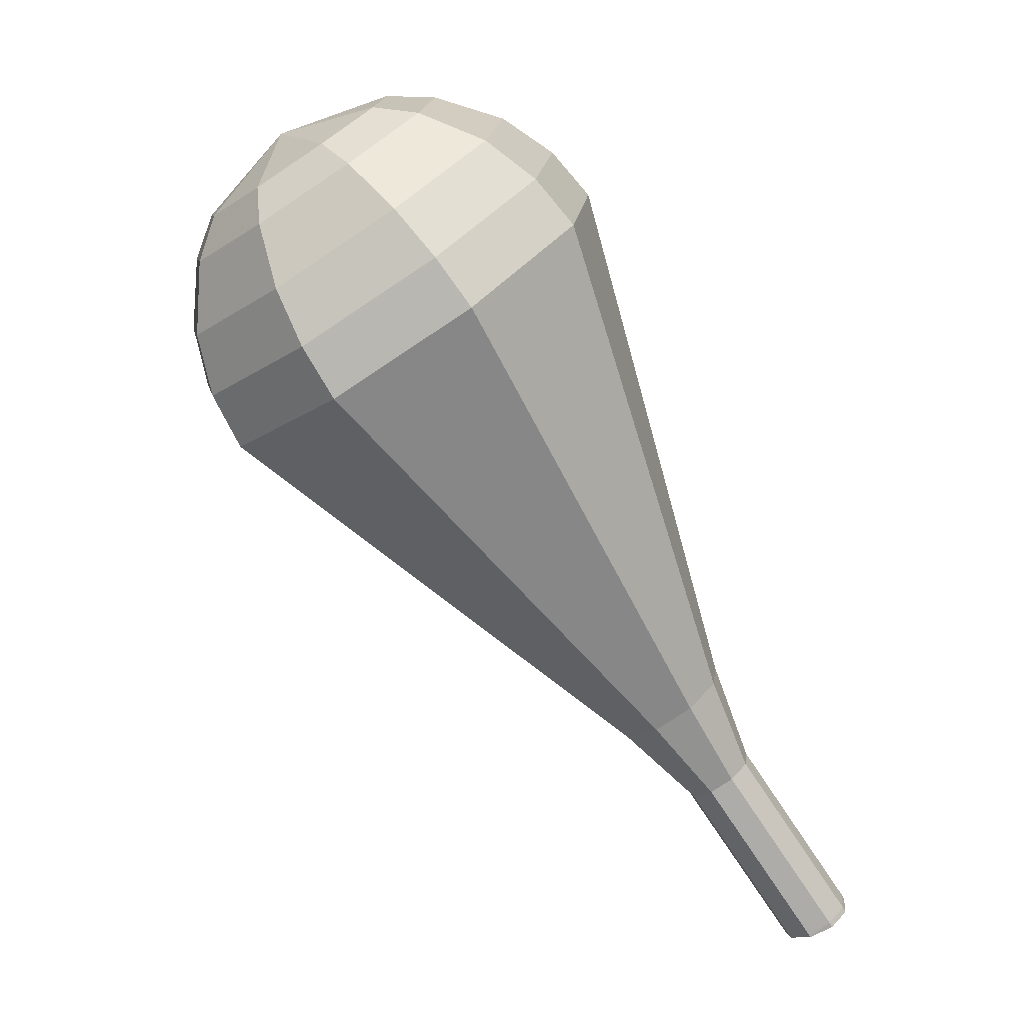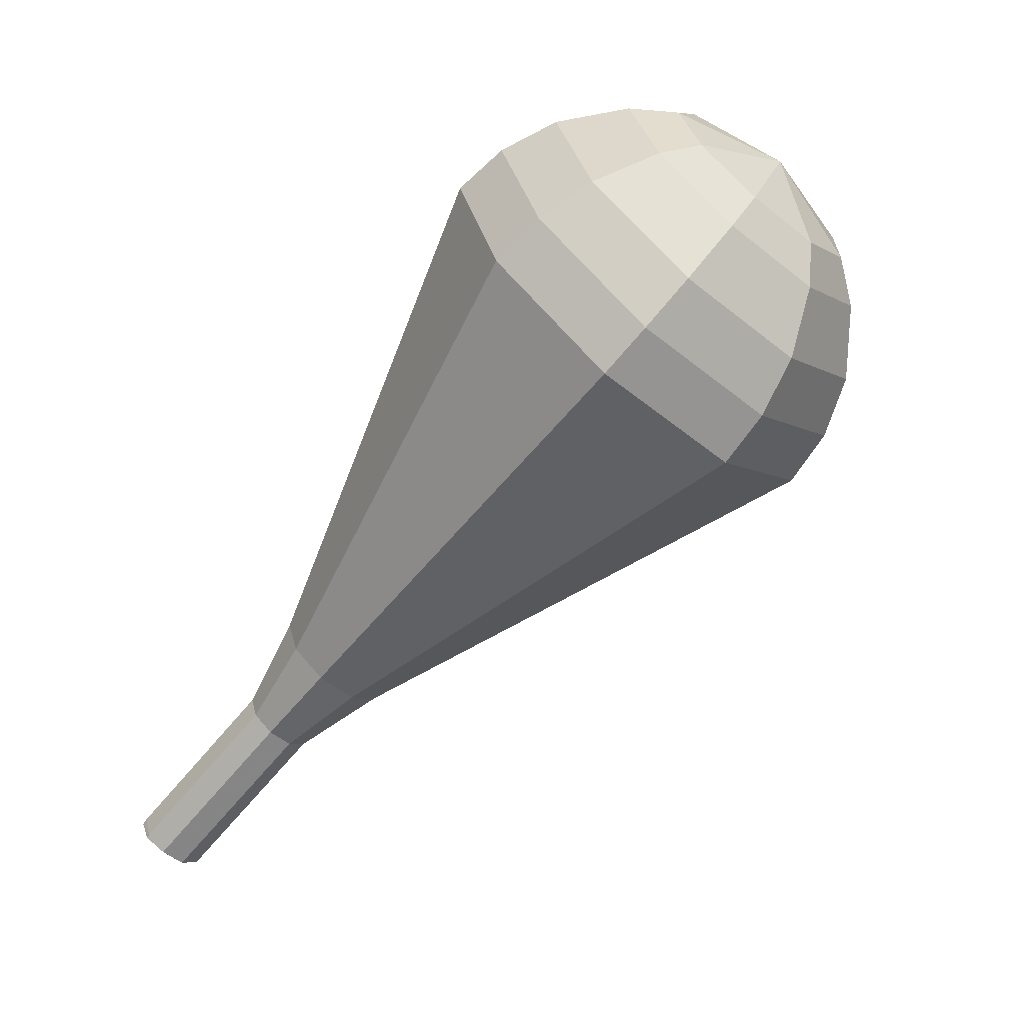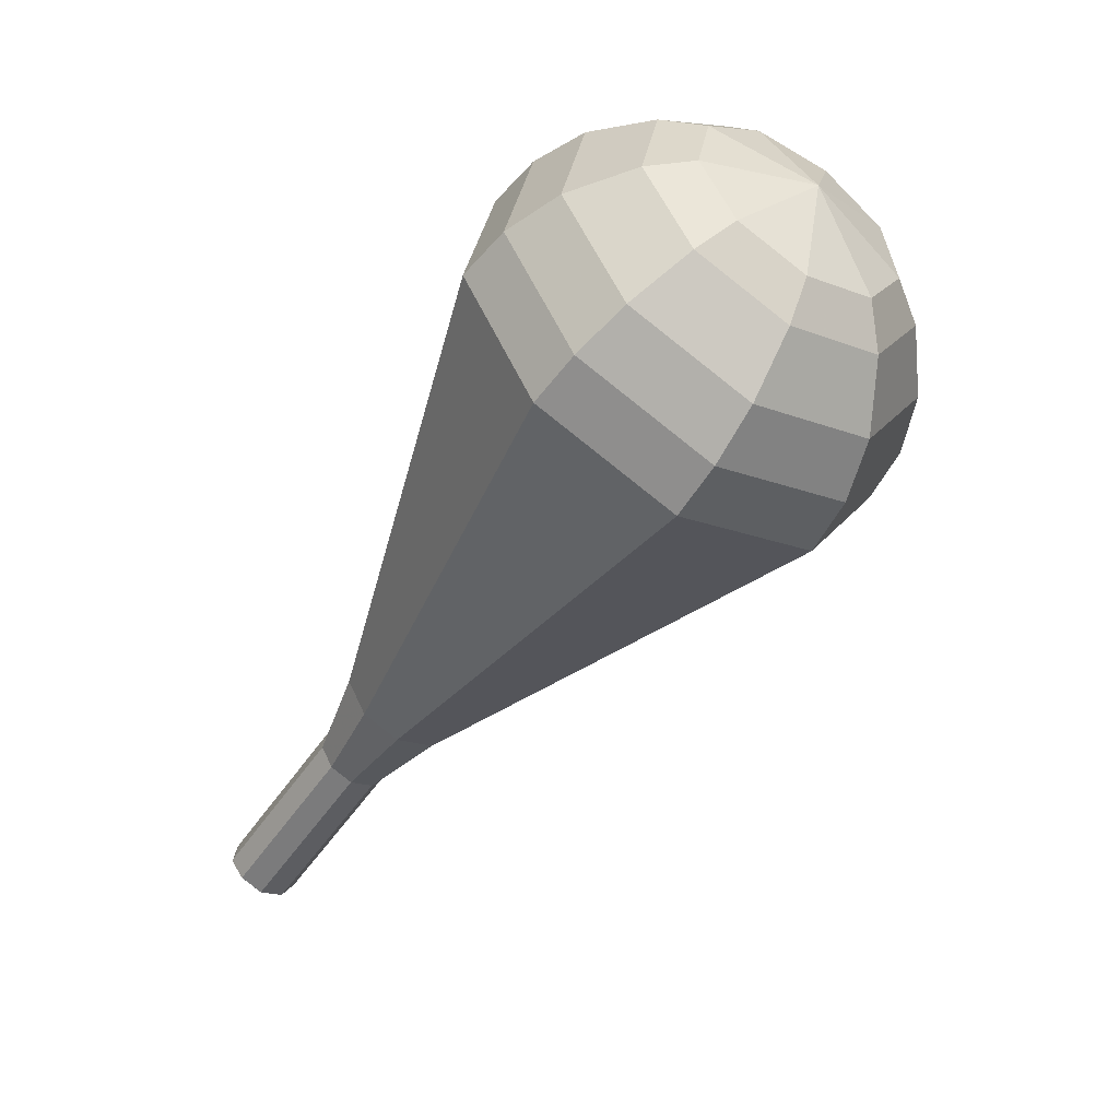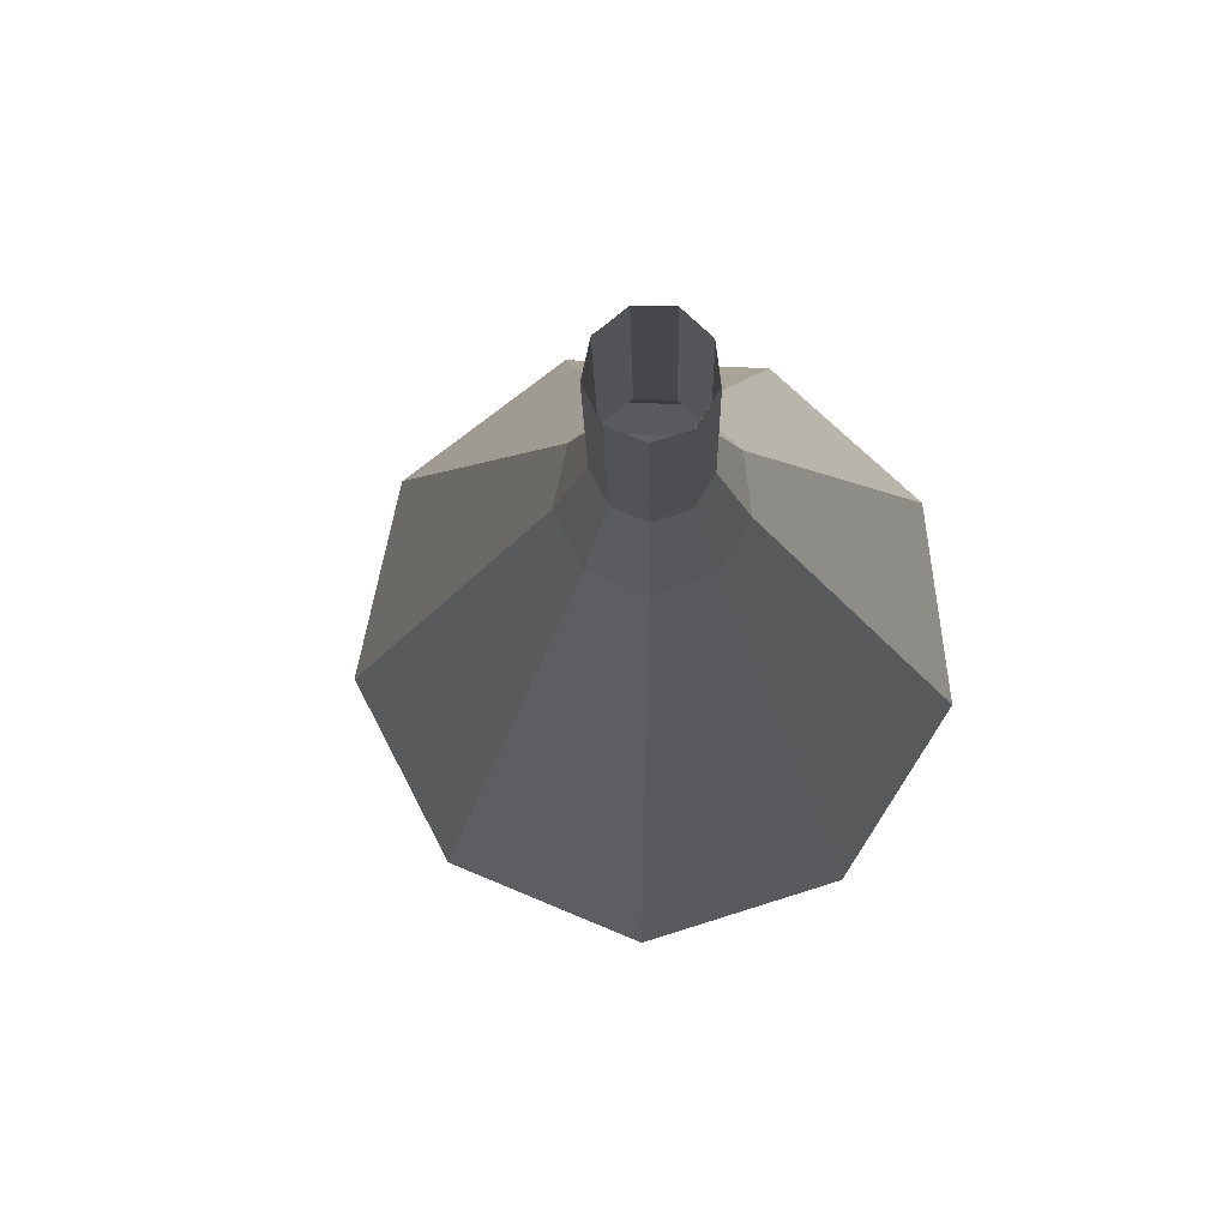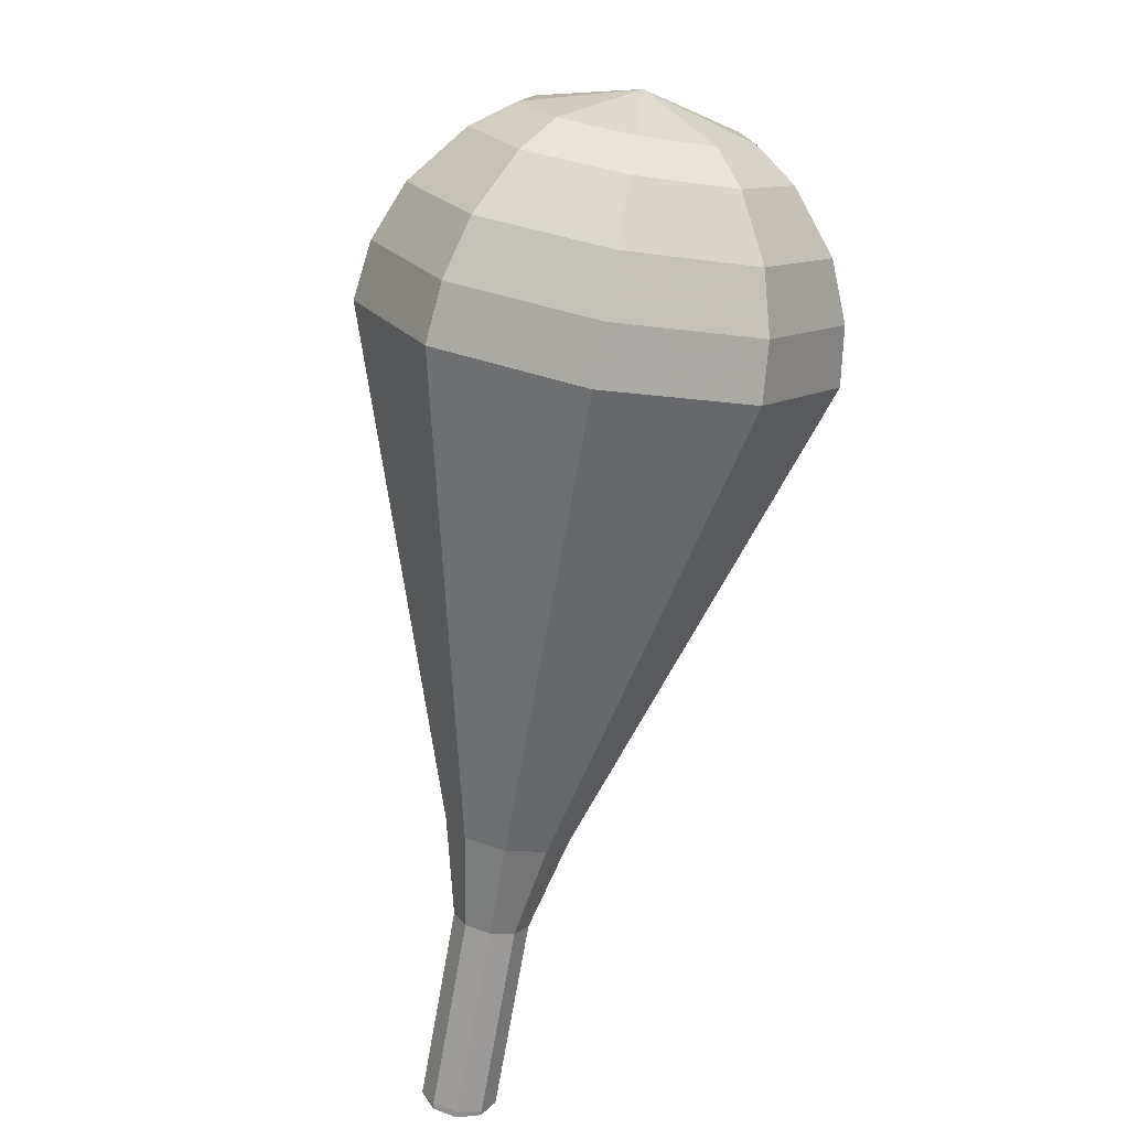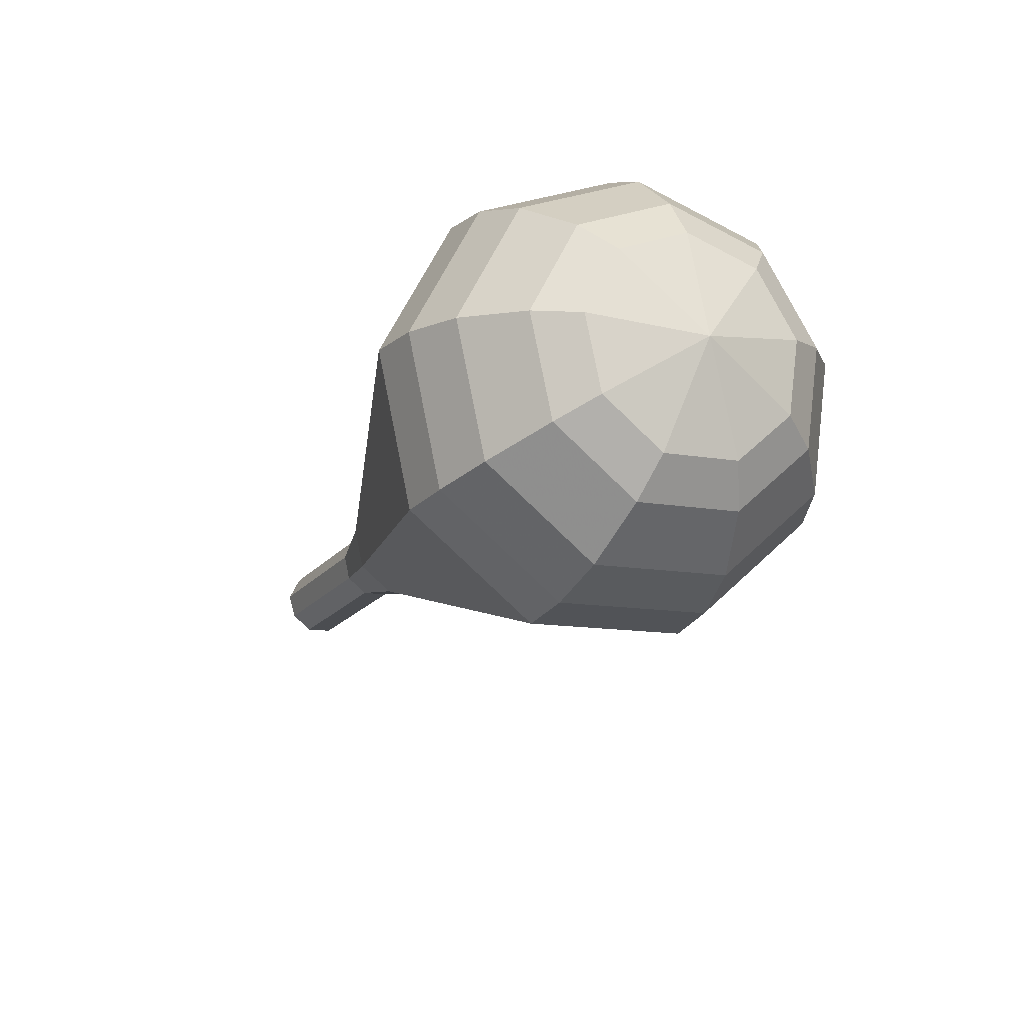
<metadata>
{"format":"obj","ext":"obj","renderer":"f3d","projection":"perspective","resolution":1024,"background":"white","views":[{"elev":37.9,"azim":165.8,"up":"+Z"},{"elev":15.6,"azim":-36.4,"up":"+Z"},{"elev":14.1,"azim":-11.8,"up":"+Z"},{"elev":16.9,"azim":-148.3,"up":"+Y"},{"elev":56.4,"azim":-120.0,"up":"+Z"},{"elev":39.8,"azim":4.8,"up":"+Z"}]}
</metadata>
<code>
g tube1
v 134.2 140.2 98.05
v 134.9 139.9 97.65
v 135.7 140.2 97.44
v 136.2 140.9 97.52
v 136.2 141.7 97.84
v 135.7 142.2 98.26
v 134.9 142.2 98.58
v 134.2 141.7 98.66
v 133.9 140.9 98.45
v 134.2 140.2 98.05
v 134.2 140.2 98.05
v 134.9 140 97.53
v 135.6 140.3 97.25
v 136.1 140.9 97.35
v 136.2 141.7 97.77
v 135.7 142.1 98.33
v 135 142.1 98.75
v 134.3 141.6 98.85
v 134 140.9 98.57
v 134.2 140.2 98.05
v 135.7 138.7 100.5
v 136.3 138.5 100
v 137.1 138.8 99.75
v 137.6 139.4 99.84
v 137.7 140.2 100.3
v 137.2 140.6 100.8
v 136.5 140.6 101.2
v 135.8 140.1 101.3
v 135.5 139.3 101.1
v 135.7 138.7 100.5
v 137.2 137.2 103
v 137.8 137 102.5
v 138.6 137.2 102.2
v 139.1 137.9 102.3
v 139.1 138.7 102.8
v 138.7 139.1 103.3
v 138 139.1 103.7
v 137.3 138.6 103.8
v 137 137.8 103.6
v 137.2 137.2 103
v 138.1 135.1 105.5
v 139.2 134.7 104.7
v 140.4 135.2 104.2
v 141.2 136.3 104.4
v 141.3 137.5 105.1
v 140.6 138.3 106
v 139.4 138.2 106.7
v 138.2 137.4 106.8
v 137.8 136.2 106.4
v 138.1 135.1 105.5
v 138.8 132.8 108
v 140.4 132.3 106.7
v 142.3 133 106
v 143.6 134.7 106.3
v 143.7 136.5 107.3
v 142.6 137.7 108.7
v 140.7 137.6 109.8
v 139 136.3 110
v 138.3 134.5 109.3
v 138.8 132.8 108
v 140.2 128.3 113
v 142.9 127.3 110.8
v 146.2 128.5 109.6
v 148.4 131.4 110
v 148.6 134.5 111.8
v 146.6 136.5 114.2
v 143.5 136.4 116
v 140.6 134.2 116.4
v 139.3 131 115.2
v 140.2 128.3 113
v 141.7 123.7 118
v 145.5 122.4 114.9
v 150 124.1 113.2
v 153.1 128.1 113.8
v 153.4 132.5 116.3
v 150.7 135.3 119.7
v 146.2 135.2 122.2
v 142.1 132.1 122.8
v 140.3 127.6 121.1
v 141.7 123.7 118
v 142.7 123 119.4
v 146.4 121.7 116.4
v 150.8 123.4 114.8
v 153.8 127.3 115.4
v 154 131.6 117.8
v 151.4 134.3 121
v 147.1 134.1 123.5
v 143.1 131.1 124.1
v 141.4 126.8 122.5
v 142.7 123 119.4
v 144.1 122.7 120.9
v 147.4 121.5 118.2
v 151.3 123 116.7
v 154 126.5 117.2
v 154.2 130.3 119.4
v 151.9 132.8 122.3
v 148 132.6 124.5
v 144.5 130 125
v 142.9 126 123.6
v 144.1 122.7 120.9
v 146 122.9 122.3
v 148.5 122 120.2
v 151.5 123.1 119.1
v 153.6 125.8 119.5
v 153.8 128.7 121.2
v 152 130.6 123.4
v 149 130.5 125.1
v 146.3 128.5 125.4
v 145.1 125.5 124.4
v 146 122.9 122.3
v 147.4 123.4 123
v 149.2 122.8 121.5
v 151.4 123.6 120.7
v 153 125.5 121
v 153.1 127.7 122.2
v 151.7 129 123.8
v 149.6 129 125
v 147.6 127.5 125.3
v 146.7 125.3 124.5
v 147.4 123.4 123
v 150.4 125.5 123.7
v 150.4 125.5 123.7
v 150.4 125.5 123.7
v 150.4 125.5 123.7
v 150.4 125.5 123.7
v 150.4 125.5 123.7
v 150.4 125.5 123.7
v 150.4 125.5 123.7
v 150.4 125.5 123.7
v 150.4 125.5 123.7
f 1 2 12
f 12 11 1
f 2 3 13
f 13 12 2
f 3 4 14
f 14 13 3
f 4 5 15
f 15 14 4
f 5 6 16
f 16 15 5
f 6 7 17
f 17 16 6
f 7 8 18
f 18 17 7
f 8 9 19
f 19 18 8
f 9 10 20
f 20 19 9
f 11 12 22
f 22 21 11
f 12 13 23
f 23 22 12
f 13 14 24
f 24 23 13
f 14 15 25
f 25 24 14
f 15 16 26
f 26 25 15
f 16 17 27
f 27 26 16
f 17 18 28
f 28 27 17
f 18 19 29
f 29 28 18
f 19 20 30
f 30 29 19
f 21 22 32
f 32 31 21
f 22 23 33
f 33 32 22
f 23 24 34
f 34 33 23
f 24 25 35
f 35 34 24
f 25 26 36
f 36 35 25
f 26 27 37
f 37 36 26
f 27 28 38
f 38 37 27
f 28 29 39
f 39 38 28
f 29 30 40
f 40 39 29
f 31 32 42
f 42 41 31
f 32 33 43
f 43 42 32
f 33 34 44
f 44 43 33
f 34 35 45
f 45 44 34
f 35 36 46
f 46 45 35
f 36 37 47
f 47 46 36
f 37 38 48
f 48 47 37
f 38 39 49
f 49 48 38
f 39 40 50
f 50 49 39
f 41 42 52
f 52 51 41
f 42 43 53
f 53 52 42
f 43 44 54
f 54 53 43
f 44 45 55
f 55 54 44
f 45 46 56
f 56 55 45
f 46 47 57
f 57 56 46
f 47 48 58
f 58 57 47
f 48 49 59
f 59 58 48
f 49 50 60
f 60 59 49
f 51 52 62
f 62 61 51
f 52 53 63
f 63 62 52
f 53 54 64
f 64 63 53
f 54 55 65
f 65 64 54
f 55 56 66
f 66 65 55
f 56 57 67
f 67 66 56
f 57 58 68
f 68 67 57
f 58 59 69
f 69 68 58
f 59 60 70
f 70 69 59
f 61 62 72
f 72 71 61
f 62 63 73
f 73 72 62
f 63 64 74
f 74 73 63
f 64 65 75
f 75 74 64
f 65 66 76
f 76 75 65
f 66 67 77
f 77 76 66
f 67 68 78
f 78 77 67
f 68 69 79
f 79 78 68
f 69 70 80
f 80 79 69
f 71 72 82
f 82 81 71
f 72 73 83
f 83 82 72
f 73 74 84
f 84 83 73
f 74 75 85
f 85 84 74
f 75 76 86
f 86 85 75
f 76 77 87
f 87 86 76
f 77 78 88
f 88 87 77
f 78 79 89
f 89 88 78
f 79 80 90
f 90 89 79
f 81 82 92
f 92 91 81
f 82 83 93
f 93 92 82
f 83 84 94
f 94 93 83
f 84 85 95
f 95 94 84
f 85 86 96
f 96 95 85
f 86 87 97
f 97 96 86
f 87 88 98
f 98 97 87
f 88 89 99
f 99 98 88
f 89 90 100
f 100 99 89
f 91 92 102
f 102 101 91
f 92 93 103
f 103 102 92
f 93 94 104
f 104 103 93
f 94 95 105
f 105 104 94
f 95 96 106
f 106 105 95
f 96 97 107
f 107 106 96
f 97 98 108
f 108 107 97
f 98 99 109
f 109 108 98
f 99 100 110
f 110 109 99
f 101 102 112
f 112 111 101
f 102 103 113
f 113 112 102
f 103 104 114
f 114 113 103
f 104 105 115
f 115 114 104
f 105 106 116
f 116 115 105
f 106 107 117
f 117 116 106
f 107 108 118
f 118 117 107
f 108 109 119
f 119 118 108
f 109 110 120
f 120 119 109
f 111 112 122
f 122 121 111
f 112 113 123
f 123 122 112
f 113 114 124
f 124 123 113
f 114 115 125
f 125 124 114
f 115 116 126
f 126 125 115
f 116 117 127
f 127 126 116
f 117 118 128
f 128 127 117
f 118 119 129
f 129 128 118
f 119 120 130
f 130 129 119

</code>
